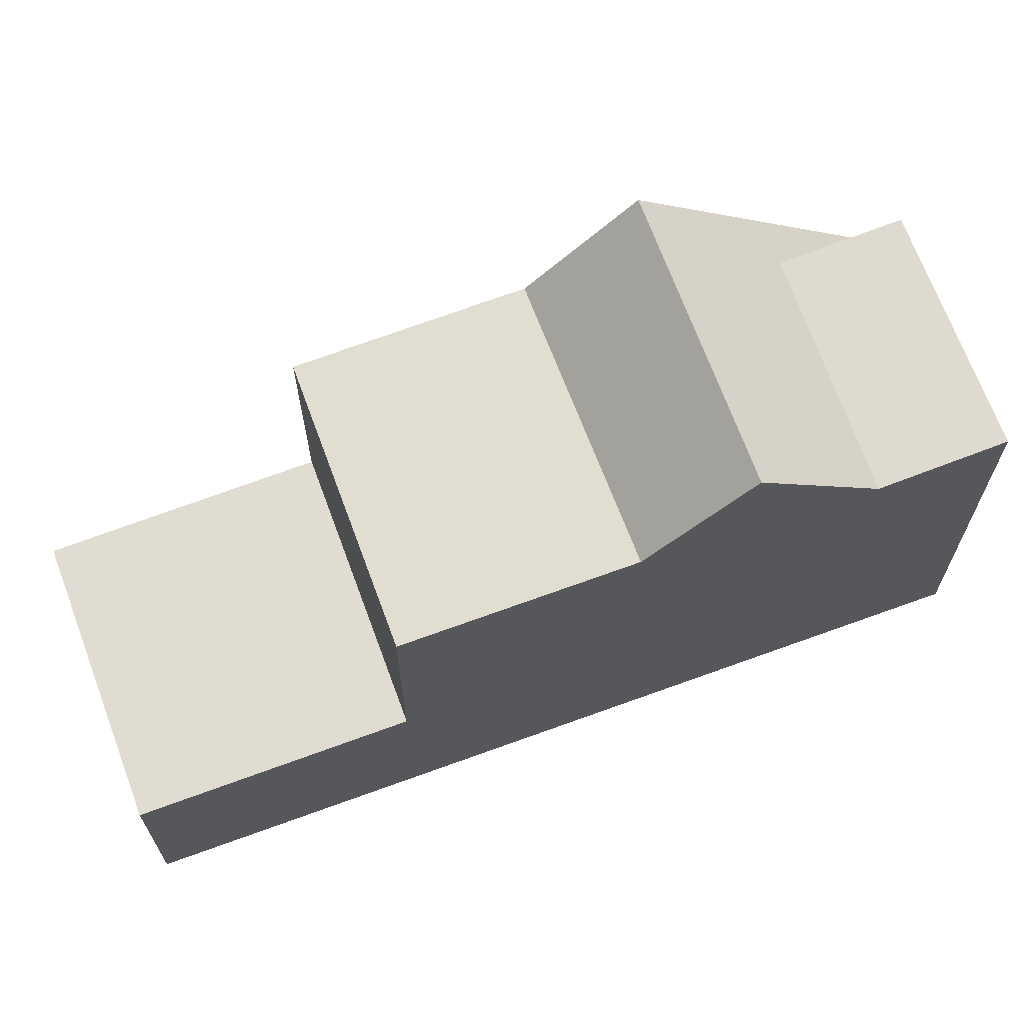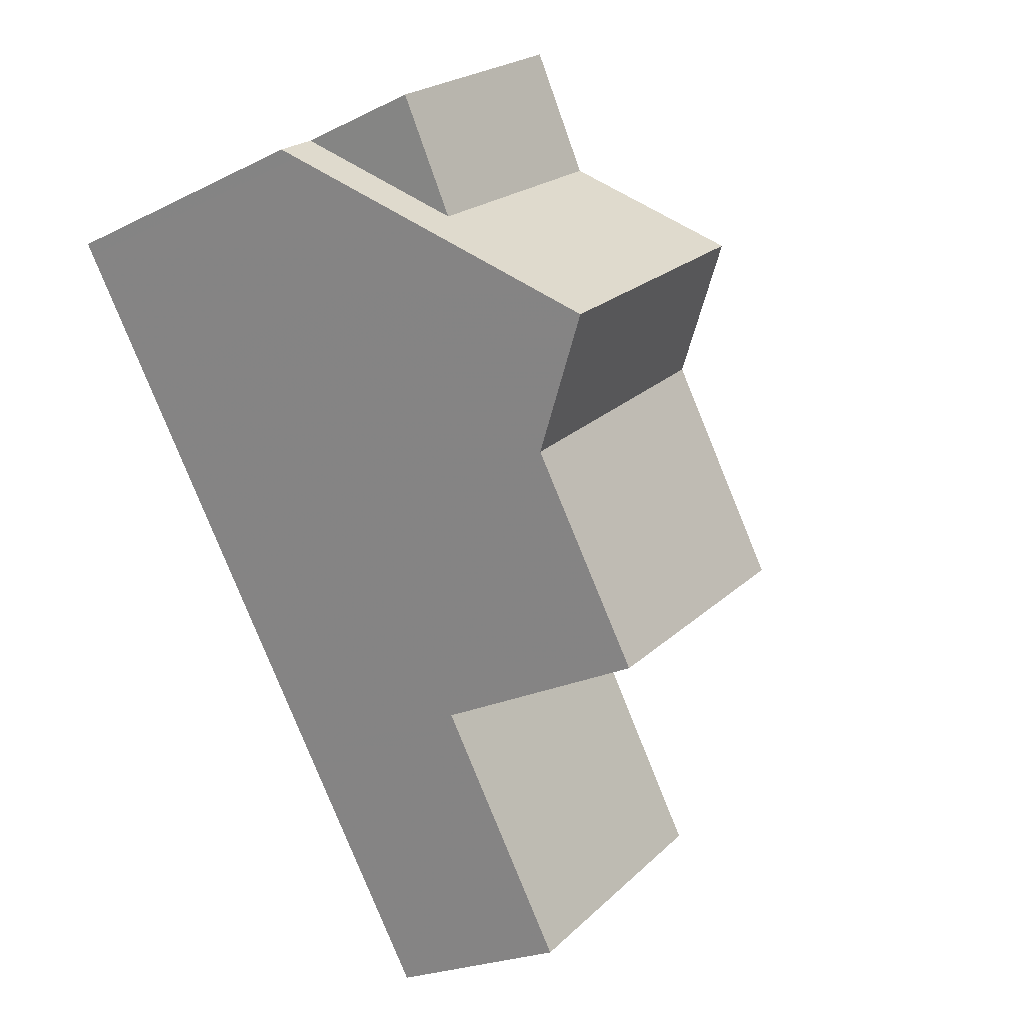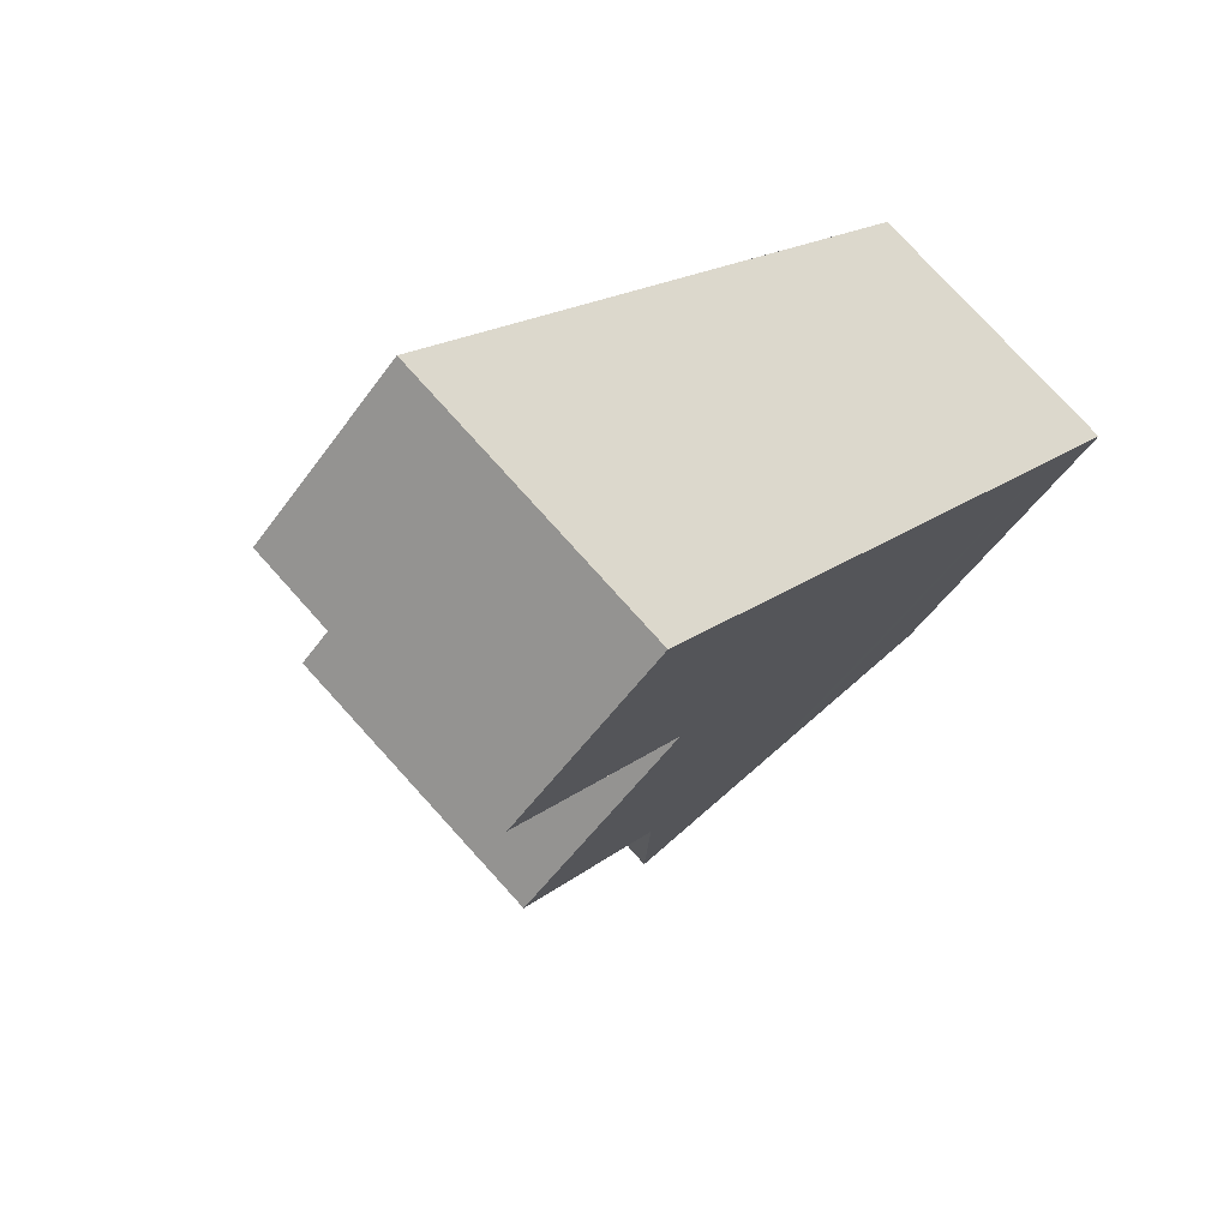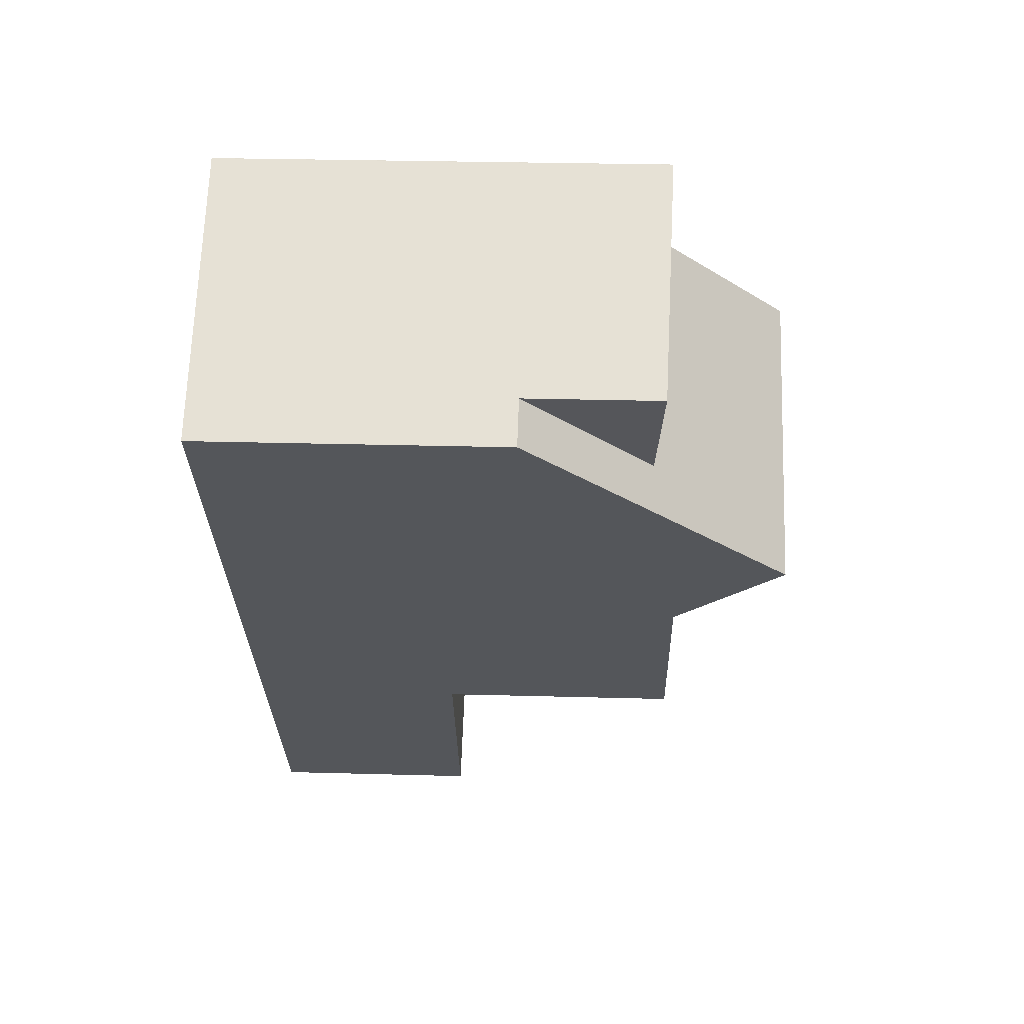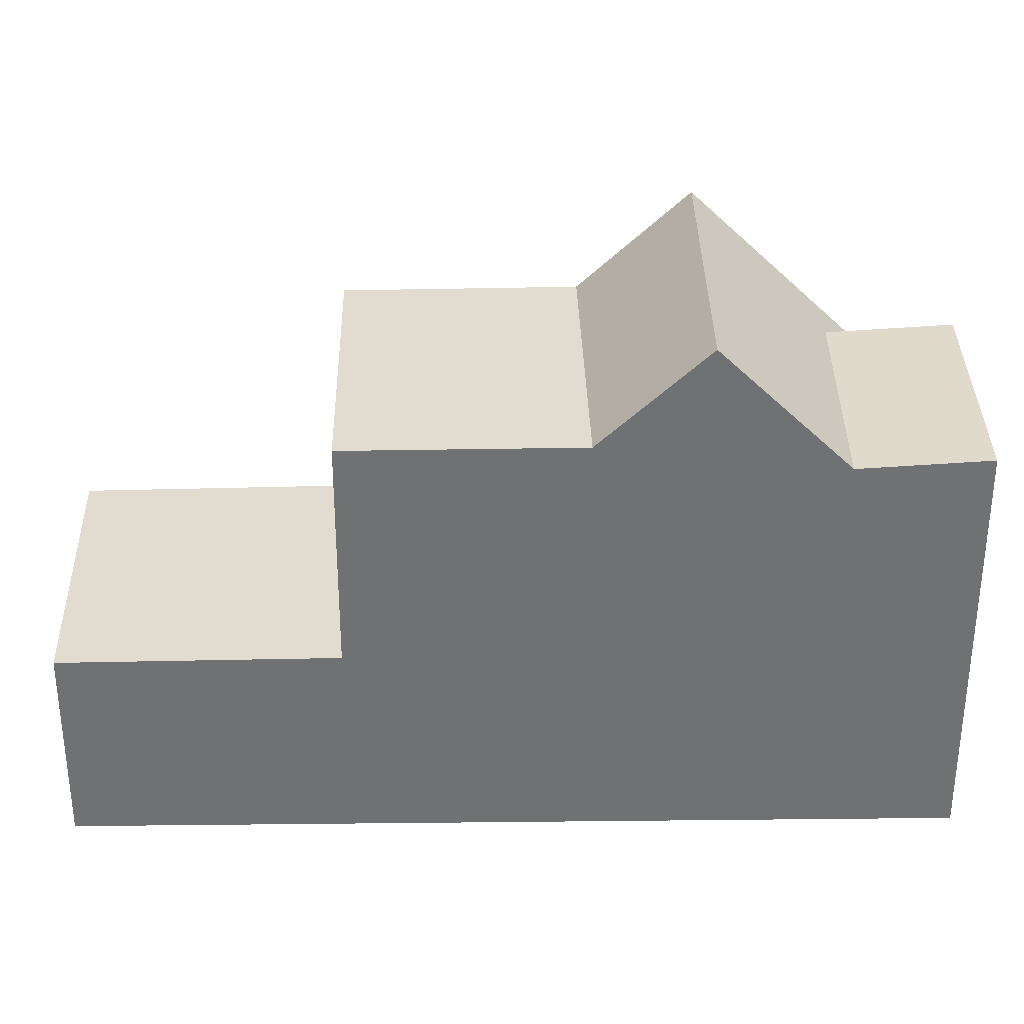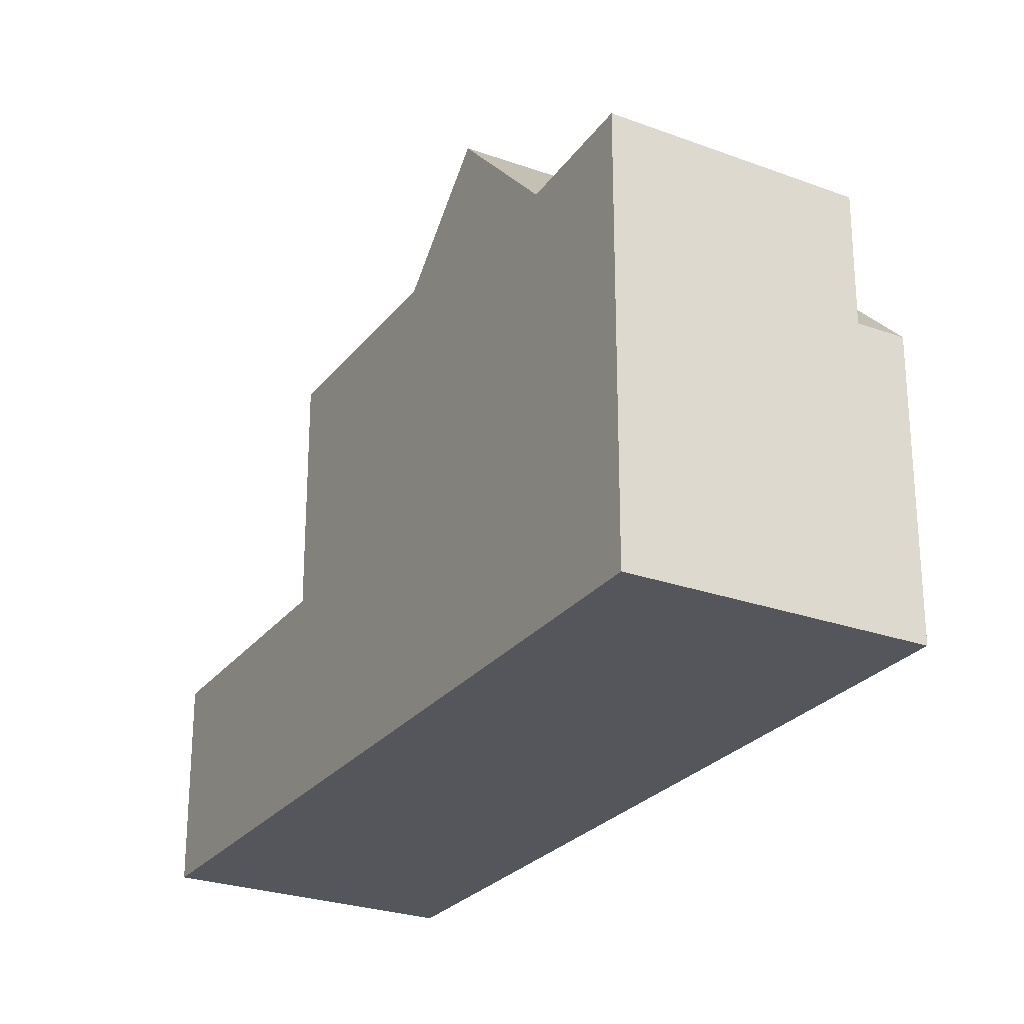
<metadata>
{"format":"obj","ext":"obj","renderer":"f3d","projection":"perspective","resolution":1024,"background":"white","views":[{"elev":68.9,"azim":106.0,"up":"+Z"},{"elev":-22.7,"azim":-49.6,"up":"+Y"},{"elev":-52.5,"azim":145.6,"up":"+Y"},{"elev":28.0,"azim":-87.6,"up":"+Y"},{"elev":34.8,"azim":125.2,"up":"+Z"},{"elev":-26.2,"azim":-173.3,"up":"+Z"}]}
</metadata>
<code>
v -710.9 -1245 2.577
v -713.8 -1248 2.566
v -720.3 -1239 3.671
v -717.3 -1237 5.352
v -712.8 -1243 2.612
v -715.7 -1245 2.601
v -713.8 -1248 2.566
v -715.7 -1245 2.601
v -712.8 -1243 2.612
v -710.9 -1245 2.577
v -715.5 -1245 2.602
v -715.3 -1245 2.603
v -715.4 -1245 2.605
v -712.9 -1243 2.614
v -715.6 -1245 2.604
v -712.9 -1243 2.614
v -715.9 -1245 2.604
v -719.2 -1240 5.556
v -716.2 -1238 5.586
v -715.9 -1245 5.52
v -712.9 -1243 5.55
v -714.6 -1240 5.569
v -717.6 -1243 5.539
v -716.4 -1238 5.251
v -719.8 -1238 3.671
v -715.4 -1239 6.832
v -718.4 -1241 6.836
v -718.4 -1241 6.836
v -715.4 -1239 6.832
v -715.9 -1245 2.828
v -712.9 -1243 2.818
v -714.6 -1240 5.569
v -714.6 -1240 5.569
v -717.6 -1243 5.539
v -716.4 -1238 5.251
v -717.3 -1237 5.352
v -718.9 -1240 5.196
v -719.8 -1238 5.294
v -718.9 -1240 5.196
v -719.4 -1240 5.186
v -716.4 -1238 5.251
v -719.8 -1238 5.294
v -715.9 -1245 4.814
v -712.9 -1243 4.881
v -718.4 -1241 6.836
v -715.9 -1245 2.604
v -715.9 -1245 2.828
v -718.4 -1241 6.836
v -717.6 -1243 5.539
v -719.4 -1240 5.186
v -719.2 -1240 5.556
v -715.9 -1245 5.521
v -717.6 -1243 5.539
v -715.9 -1245 4.814
v -720.3 -1239 3.671
v -716.2 -1238 5.586
v -716.4 -1238 5.251
v -714.6 -1240 5.569
v -715.4 -1239 6.832
v -715.4 -1239 6.832
v -712.9 -1243 2.818
v -712.9 -1243 2.614
v -712.9 -1243 5.55
v -712.9 -1243 4.881
v -719.8 -1238 5.294
v -720.3 -1239 3.676
v -717.3 -1237 5.351
v -717.3 -1237 5.351
v -719.8 -1238 3.677
v -719.8 -1238 5.294
v -720.3 -1239 3.676
v -719.7 -1239 5.284
v -720.2 -1239 3.835
v -717.2 -1237 5.341
v -717.2 -1237 5.341
v -720.2 -1239 3.835
v -719.7 -1239 3.836
v -719.7 -1239 5.284
v -717.4 -1242 5.541
v -719.2 -1240 5.191
v -718.9 -1240 5.558
v -717.4 -1242 5.541
v -718.2 -1241 6.836
v -718.2 -1241 6.836
v -720.1 -1239 3.671
v -720.1 -1239 3.677
v -720 -1239 3.835
v -715.6 -1245 2.604
v -715.6 -1245 2.827
v -713.6 -1247 2.567
v -715.6 -1245 5.523
v -715.6 -1245 4.819
v -718.7 -1240 5.561
v -718.9 -1240 5.196
v -717.1 -1242 5.543
v -717.9 -1241 6.835
v -717.9 -1241 6.835
v -719.8 -1238 3.677
v -719.8 -1238 3.671
v -719.7 -1239 3.836
v -717.1 -1242 5.543
v -715.4 -1245 2.826
v -715.4 -1245 2.605
v -713.4 -1247 2.568
v -715.4 -1245 5.525
v -715.4 -1245 4.824
v -712.9 -1243 5.55
v -715.4 -1245 5.525
v -715.6 -1245 5.523
v -715.9 -1245 2.604
v -715.9 -1245 2.604
v -712.9 -1243 2.614
v -712.9 -1243 5.55
v -715.9 -1245 5.521
v -715.9 -1245 5.52
v -713.8 -1248 2.566
v -713.6 -1247 2.567
v -713.4 -1247 2.568
v -711.7 -1246 2.574
v -713.8 -1248 2.566
v -710.9 -1245 2.577
v -710.9 -1245 2.577
v -710.9 -1245 0
v -710.9 -1245 0
v -713.8 -1248 2.566
v -713.8 -1248 2.566
v -713.8 -1248 -4.441e-16
v -713.8 -1248 0
v -720.3 -1239 3.671
v -720.3 -1239 3.671
v -720.3 -1239 0
v -720.3 -1239 4.441e-16
v -717.3 -1237 5.351
v -717.3 -1237 5.352
v -717.3 -1237 -8.882e-16
v -717.3 -1237 0
v -710.9 -1245 2.577
v -712.8 -1243 2.612
v -712.8 -1243 0
v -710.9 -1245 0
v -715.9 -1245 2.604
v -715.7 -1245 2.601
v -715.7 -1245 0
v -715.9 -1245 0
v -713.8 -1248 2.566
v -713.8 -1248 2.566
v -713.8 -1248 0
v -713.8 -1248 -4.441e-16
v -711.7 -1246 2.574
v -710.9 -1245 2.577
v -710.9 -1245 0
v -711.7 -1246 0
v -719.4 -1240 5.186
v -719.2 -1240 5.556
v -719.2 -1240 0
v -719.4 -1240 0
v -715.4 -1239 6.832
v -716.2 -1238 5.586
v -716.2 -1238 0
v -715.4 -1239 0
v -718.4 -1241 6.836
v -717.6 -1243 5.539
v -717.6 -1243 0
v -718.4 -1241 8.882e-16
v -714.6 -1240 5.569
v -715.4 -1239 6.832
v -715.4 -1239 0
v -714.6 -1240 0
v -719.2 -1240 5.556
v -718.4 -1241 6.836
v -718.4 -1241 8.882e-16
v -719.2 -1240 0
v -712.9 -1243 5.55
v -714.6 -1240 5.569
v -714.6 -1240 0
v -712.9 -1243 0
v -717.3 -1237 5.352
v -717.3 -1237 5.352
v -717.3 -1237 0
v -717.3 -1237 -8.882e-16
v -717.3 -1237 5.352
v -719.8 -1238 5.294
v -719.8 -1238 0
v -717.3 -1237 0
v -720.2 -1239 3.835
v -719.4 -1240 5.186
v -719.4 -1240 0
v -720.2 -1239 0
v -716.2 -1238 5.586
v -716.4 -1238 5.251
v -716.4 -1238 0
v -716.2 -1238 0
v -720.1 -1239 3.671
v -720.3 -1239 3.671
v -720.3 -1239 4.441e-16
v -720.1 -1239 0
v -717.2 -1237 5.341
v -717.3 -1237 5.351
v -717.3 -1237 0
v -717.2 -1237 8.882e-16
v -720.3 -1239 3.671
v -720.3 -1239 3.676
v -720.3 -1239 -4.441e-16
v -720.3 -1239 0
v -716.4 -1238 5.251
v -717.2 -1237 5.341
v -717.2 -1237 8.882e-16
v -716.4 -1238 0
v -720.3 -1239 3.676
v -720.2 -1239 3.835
v -720.2 -1239 0
v -720.3 -1239 -4.441e-16
v -719.8 -1238 3.671
v -720.1 -1239 3.671
v -720.1 -1239 0
v -719.8 -1238 0
v -713.8 -1248 2.566
v -713.6 -1247 2.567
v -713.6 -1247 4.441e-16
v -713.8 -1248 0
v -713.6 -1247 2.567
v -713.4 -1247 2.568
v -713.4 -1247 -4.441e-16
v -713.6 -1247 4.441e-16
v -712.8 -1243 2.612
v -712.9 -1243 2.614
v -712.9 -1243 0
v -712.8 -1243 0
v -717.6 -1243 5.539
v -715.9 -1245 5.52
v -715.9 -1245 8.882e-16
v -717.6 -1243 0
v -713.4 -1247 2.568
v -711.7 -1246 2.574
v -711.7 -1246 0
v -713.4 -1247 -4.441e-16
v -715.7 -1245 2.601
v -713.8 -1248 2.566
v -713.8 -1248 0
v -715.7 -1245 0
v -720.3 -1239 0
v -717.3 -1237 0
v -710.9 -1245 0
v -713.8 -1248 0
f 13 12 11 15
f 68 36 4 67
f 103 88 89 102
f 118 104 90 117
f 116 7 2 120
f 111 8 6 110
f 9 5 1 10
f 112 5 9 14
f 15 11 8 111
f 14 9 12 13
f 107 32 33 113
f 115 34 49 114
f 51 18 40 50
f 78 39 77
f 53 23 27 48
f 45 28 18 51
f 102 89 92 106
f 65 38 36 68
f 71 3 55 66
f 106 92 91 105
f 46 17 30 47
f 114 49 79 109
f 57 41 19 56
f 59 26 22 58
f 56 19 29 60
f 47 30 43 54
f 54 43 20 52
f 81 51 50 80
f 82 53 48 83
f 84 45 51 81
f 86 66 55 85
f 61 31 16 62
f 64 44 31 61
f 63 21 44 64
f 87 73 66 86
f 75 68 67 74
f 69 25 42 70
f 72 65 68 75
f 76 71 66 73
f 80 50 73 87
f 74 24 35 75
f 75 35 37 72
f 73 50 40 76
f 77 69 70 78
f 94 57 56 93
f 96 59 58 95
f 93 56 60 97
f 88 46 47 89
f 117 90 7 116
f 89 47 54 92
f 92 54 52 91
f 108 101 32 107
f 93 81 80 94
f 95 82 83 96
f 97 84 81 93
f 98 86 85 99
f 100 87 86 98
f 94 80 87 100
f 109 79 101 108
f 102 61 62 103
f 119 104 118
f 106 64 61 102
f 105 63 64 106
f 116 8 11 117
f 118 12 9 10 119
f 117 11 12 118
f 120 6 8 116
f 122 123 124 121
f 126 127 128 125
f 130 131 132 129
f 134 135 136 133
f 138 139 140 137
f 142 143 144 141
f 146 147 148 145
f 150 151 152 149
f 154 155 156 153
f 158 159 160 157
f 162 163 164 161
f 166 167 168 165
f 170 171 172 169
f 174 175 176 173
f 178 179 180 177
f 182 183 184 181
f 186 187 188 185
f 190 191 192 189
f 194 195 196 193
f 198 199 200 197
f 202 203 204 201
f 206 207 208 205
f 210 211 212 209
f 214 215 216 213
f 218 219 220 217
f 222 223 224 221
f 226 227 228 225
f 230 231 232 229
f 234 235 236 233
f 238 239 240 237
f 242 243 244 241

</code>
